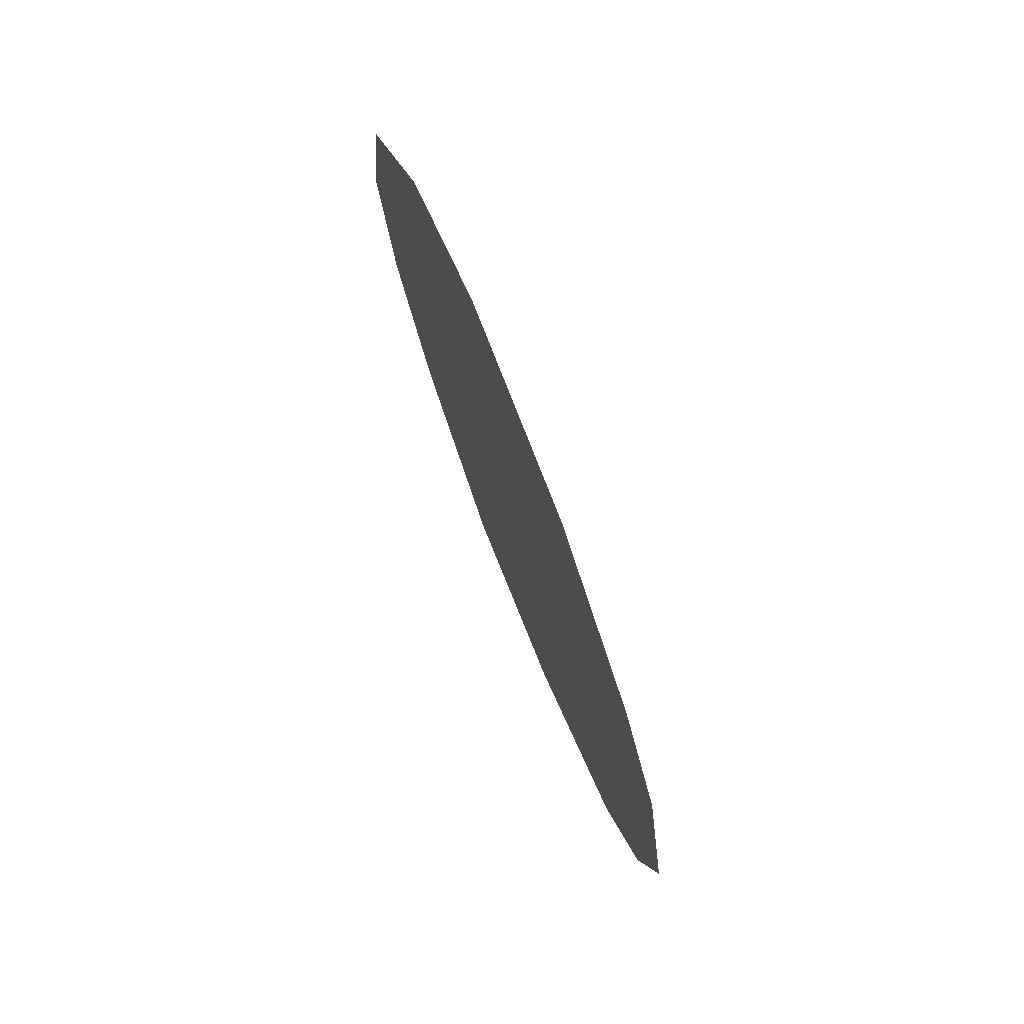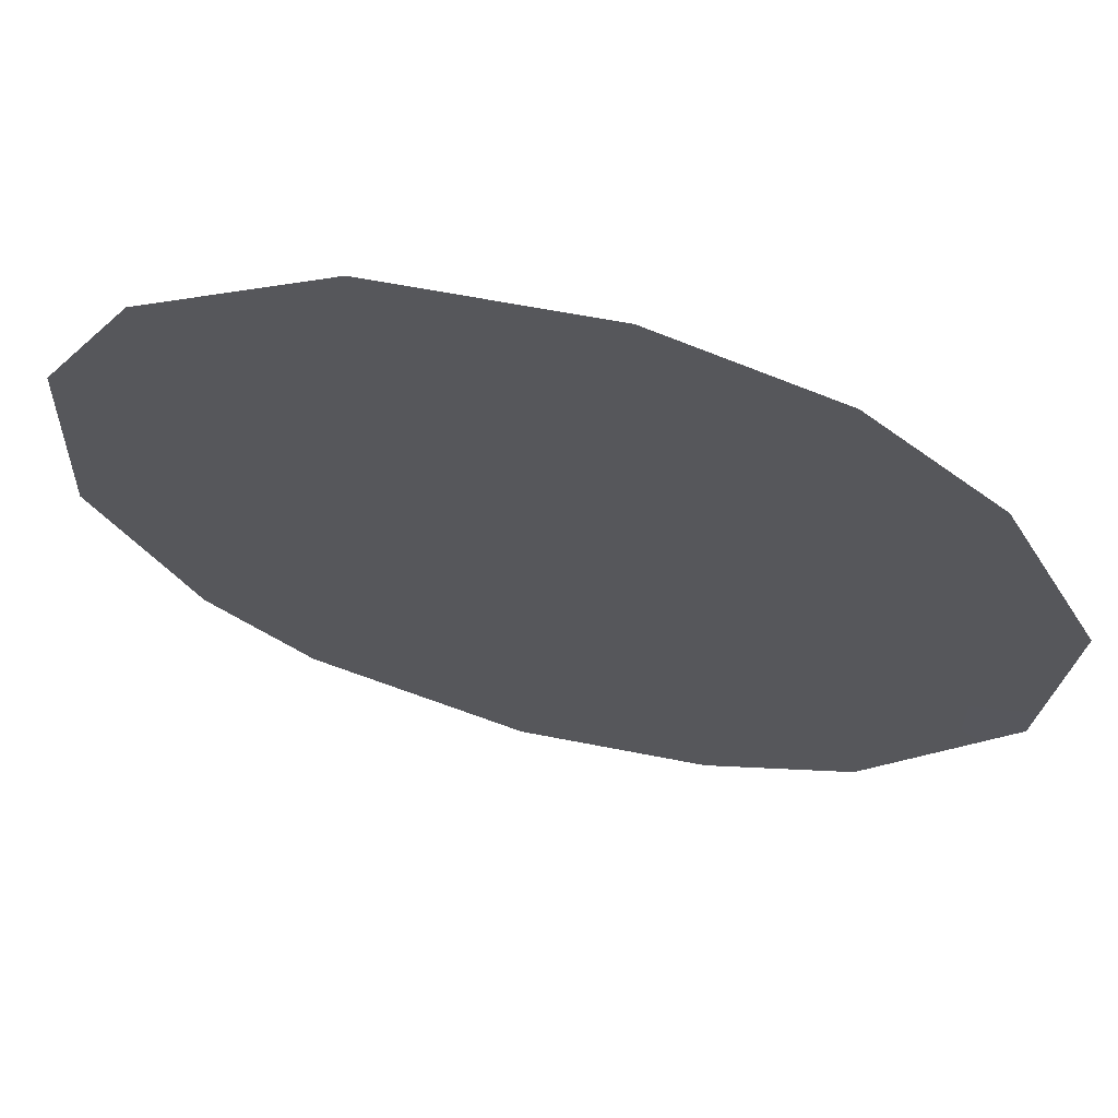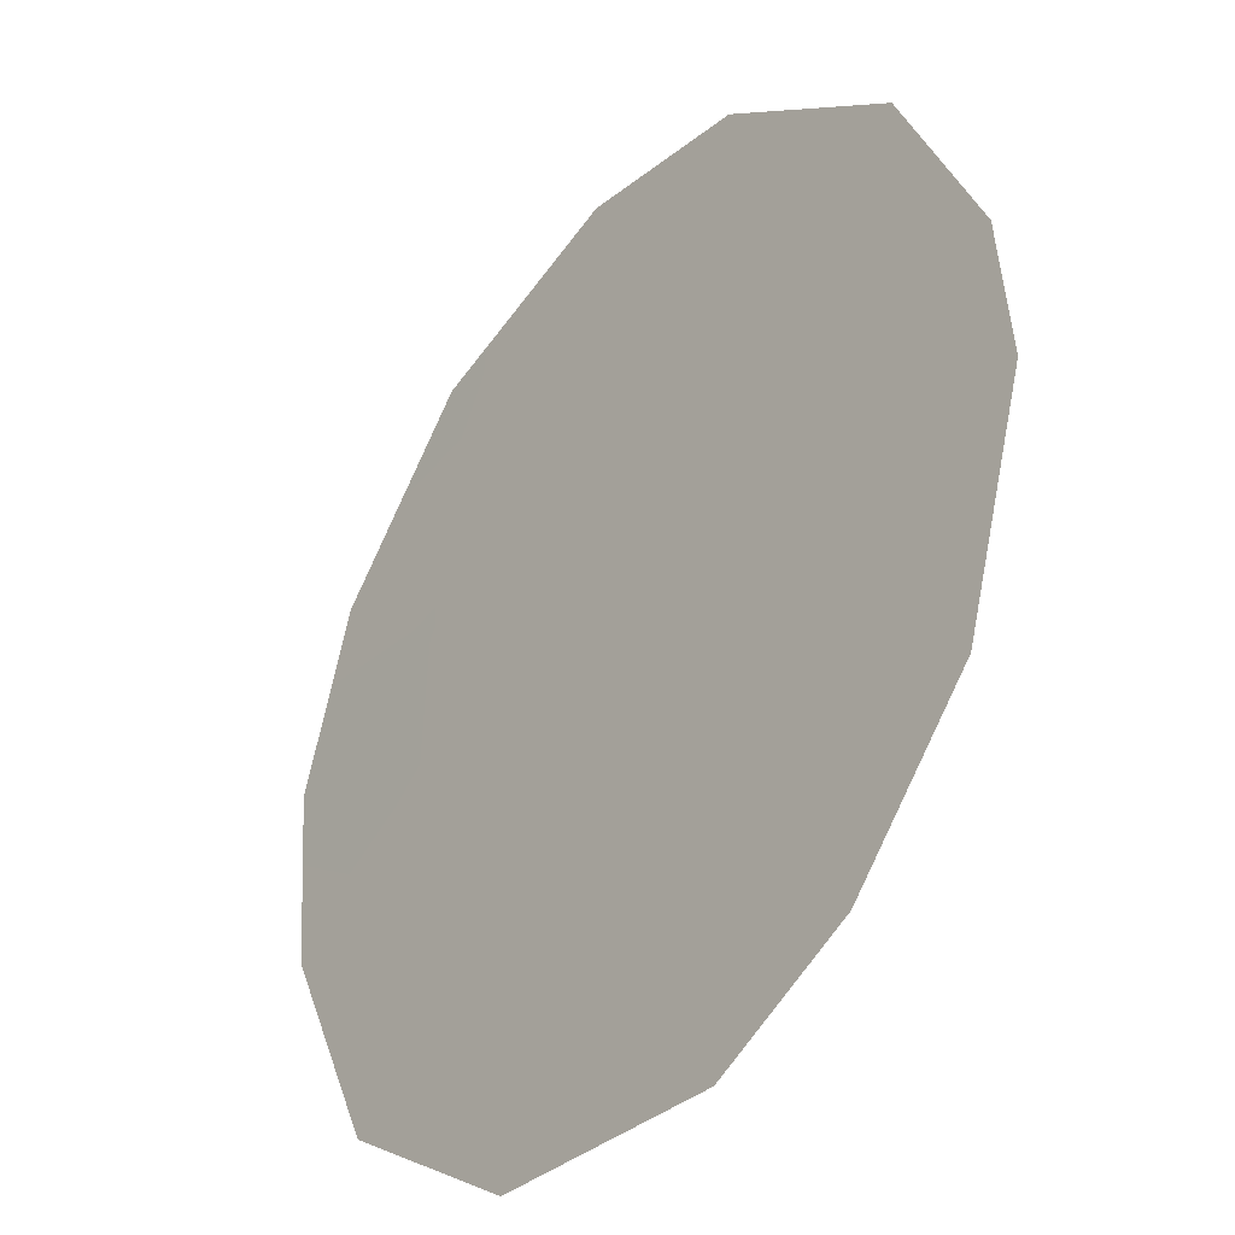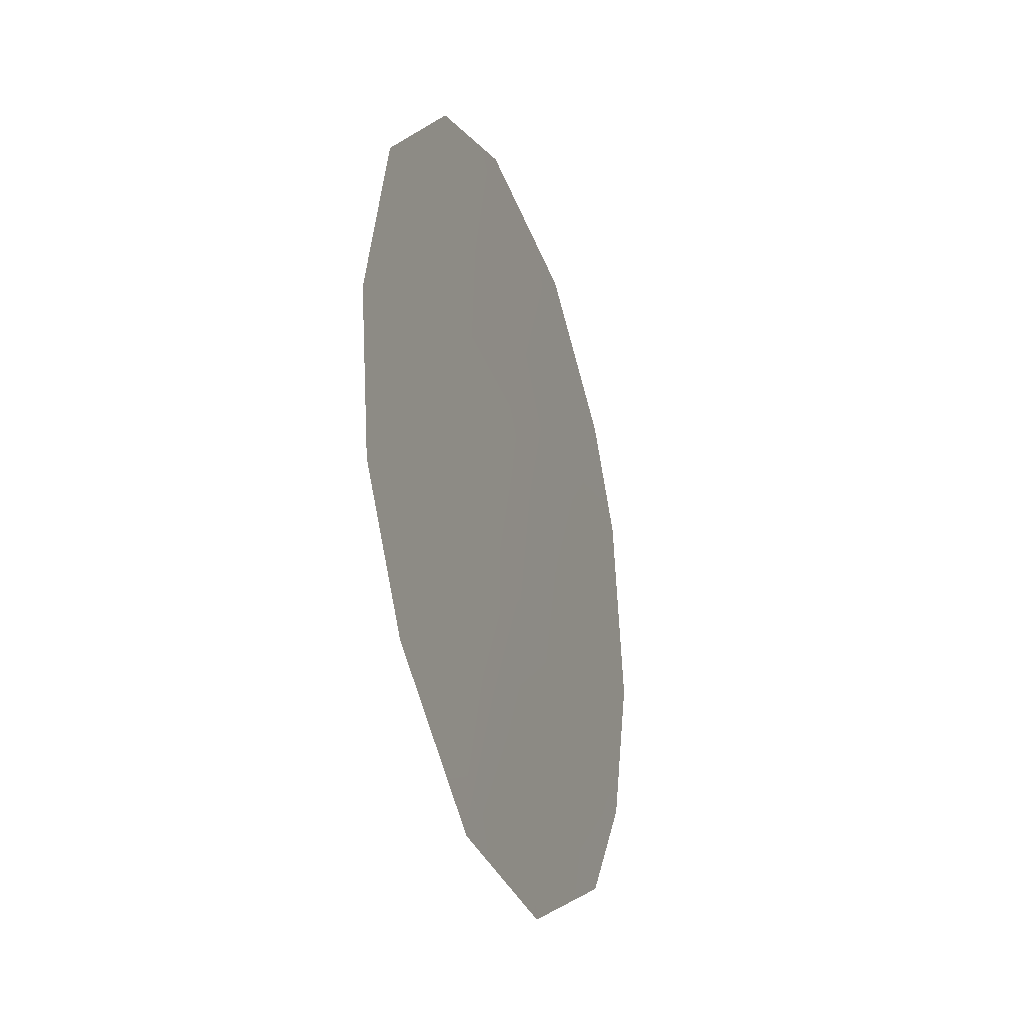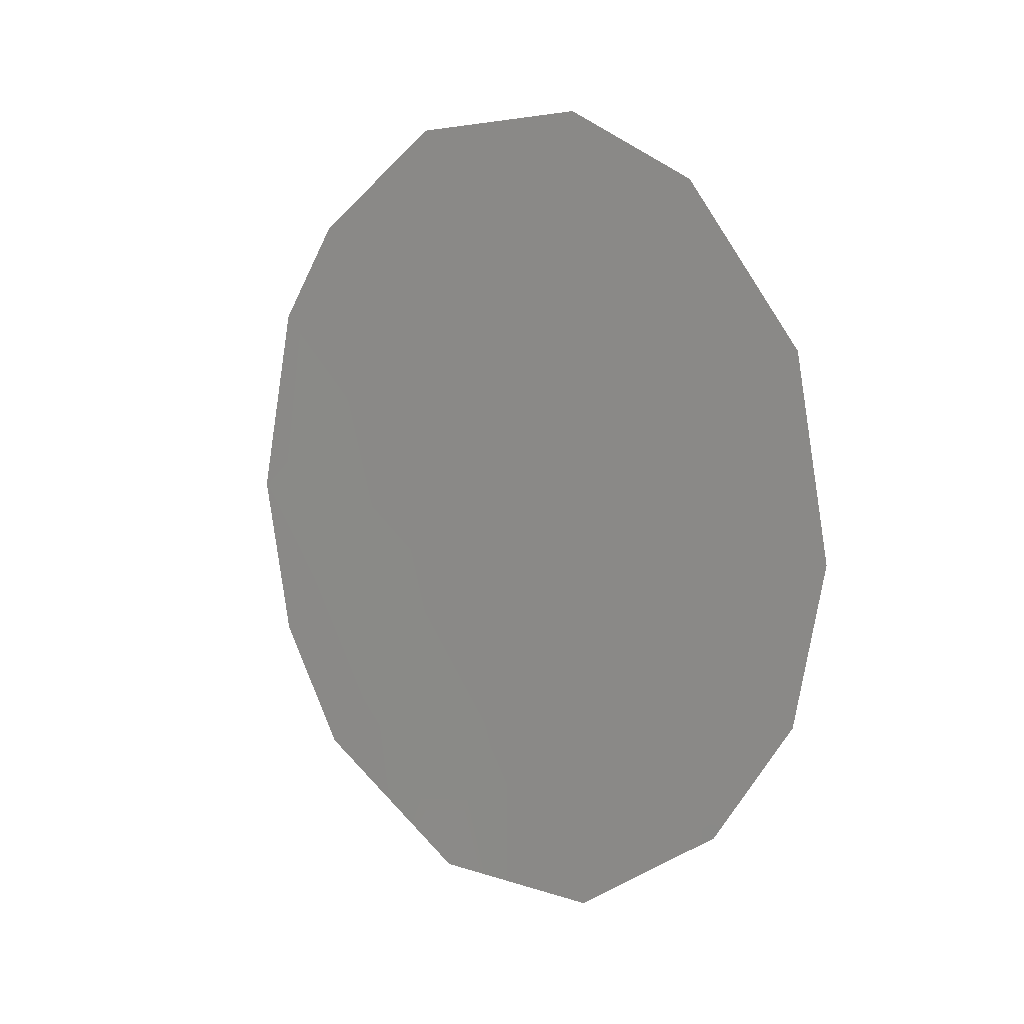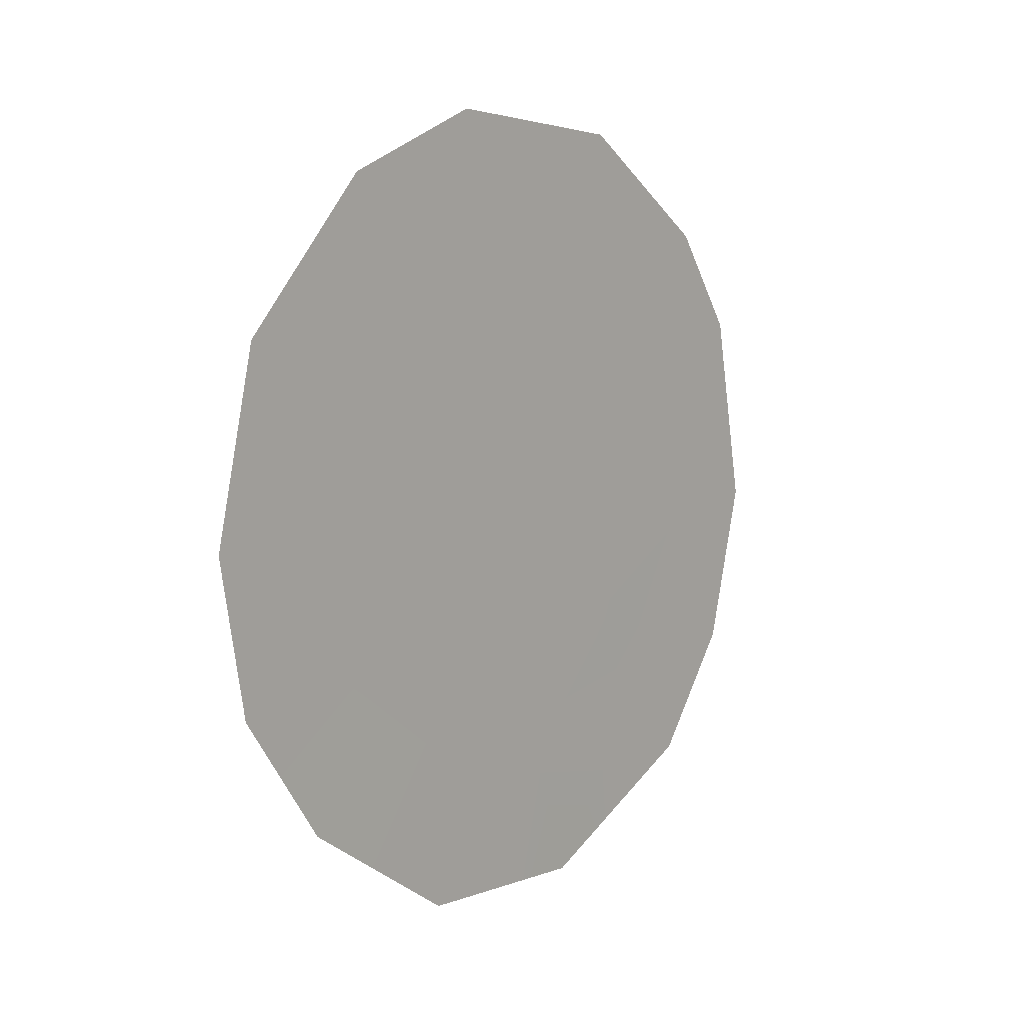
<metadata>
{"format":"obj","ext":"obj","renderer":"f3d","projection":"perspective","resolution":1024,"background":"white","views":[{"elev":73.2,"azim":14.1,"up":"+Y"},{"elev":-77.7,"azim":-104.6,"up":"+Z"},{"elev":76.6,"azim":18.7,"up":"+Z"},{"elev":-30.7,"azim":-124.8,"up":"+Y"},{"elev":12.1,"azim":169.8,"up":"+Y"},{"elev":9.5,"azim":-102.8,"up":"+Y"}]}
</metadata>
<code>
v -67.87 -30.65 60.7
v -64.98 -30.81 64.71
v -66.07 -25.37 63.36
v -64.88 -34.03 64.77
v -69.85 -30.05 57.96
v -69.6 -32.04 58.25
v -67.7 -35.12 60.84
v -69.58 -27.66 58.4
v -68.65 -25.82 59.75
v -64.94 -26.74 64.9
v -66.24 -35.26 62.84
v -65.71 -31.97 63.67
v -65.34 -27.35 64.32
v -65.55 -33.51 63.85
v -68.95 -28.75 59.24
v -66.13 -27.94 63.2
v -66.84 -31.22 62.12
v -64.32 -32.54 65.59
v -68.6 -31.99 59.64
v -68.93 -33.68 59.14
v -68.06 -28.76 60.49
v -65.96 -30.03 63.38
v -68.38 -27.12 60.09
v -67.22 -27.07 61.71
v -67.58 -25.07 61.27
v -67.04 -29.14 61.9
v -66.63 -33.44 62.36
v -64.07 -30.48 65.98
v -64.41 -28.01 65.59
v -65.1 -29.07 64.6
v -68.84 -30.35 59.36
v -67.72 -32.82 60.86
f 24 25 3
f 12 14 27
f 10 29 13
f 5 15 31
f 15 5 8
f 31 6 5
f 14 4 11
f 12 17 22
f 12 18 14
f 14 18 4
f 12 2 18
f 31 19 6
f 20 6 19
f 23 8 9
f 8 23 15
f 30 22 16
f 15 23 21
f 24 21 23
f 19 31 1
f 22 26 16
f 21 26 1
f 16 26 24
f 26 21 24
f 27 11 7
f 11 27 14
f 9 25 23
f 2 28 18
f 13 29 30
f 29 28 30
f 19 32 20
f 25 24 23
f 16 13 30
f 24 3 16
f 13 3 10
f 13 16 3
f 1 31 21
f 17 32 1
f 31 15 21
f 30 28 2
f 32 19 1
f 22 30 2
f 12 22 2
f 32 27 7
f 17 12 27
f 32 7 20
f 32 17 27
f 17 1 26
f 22 17 26

</code>
